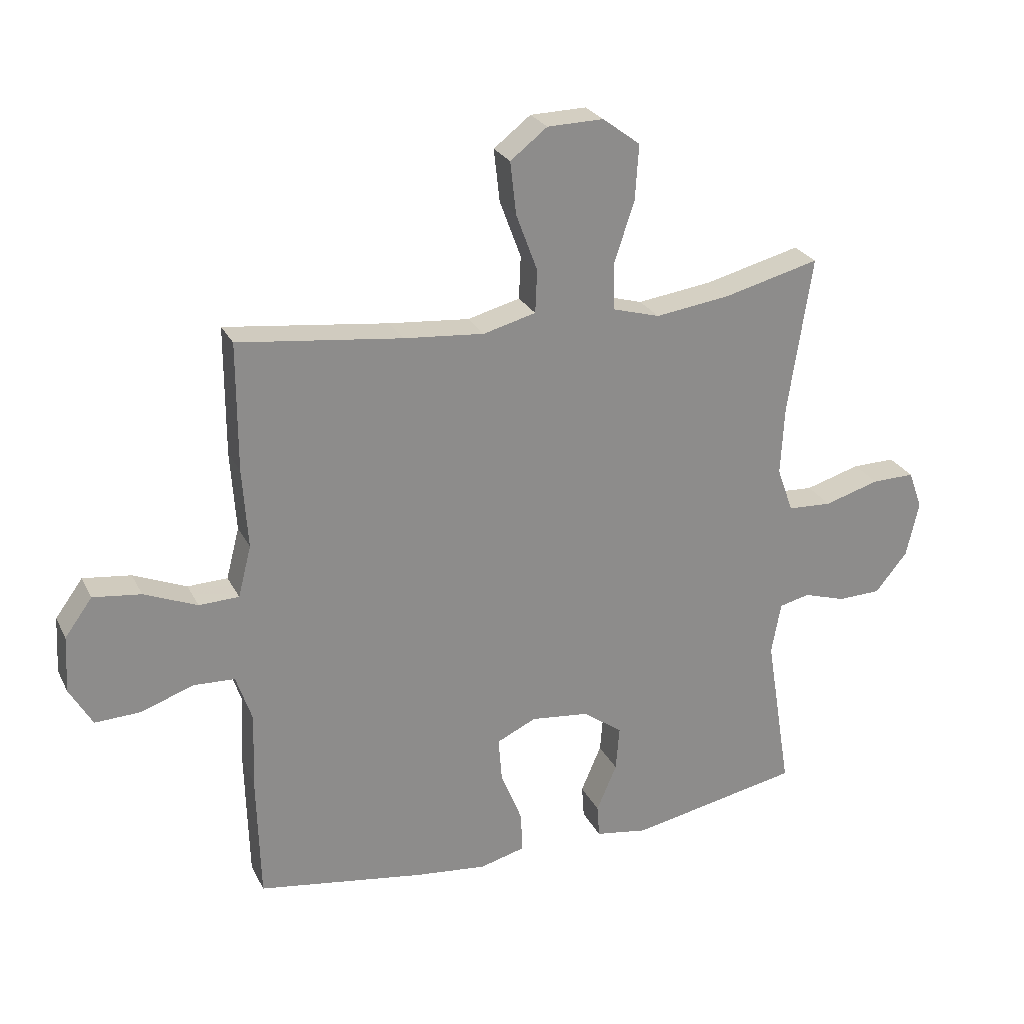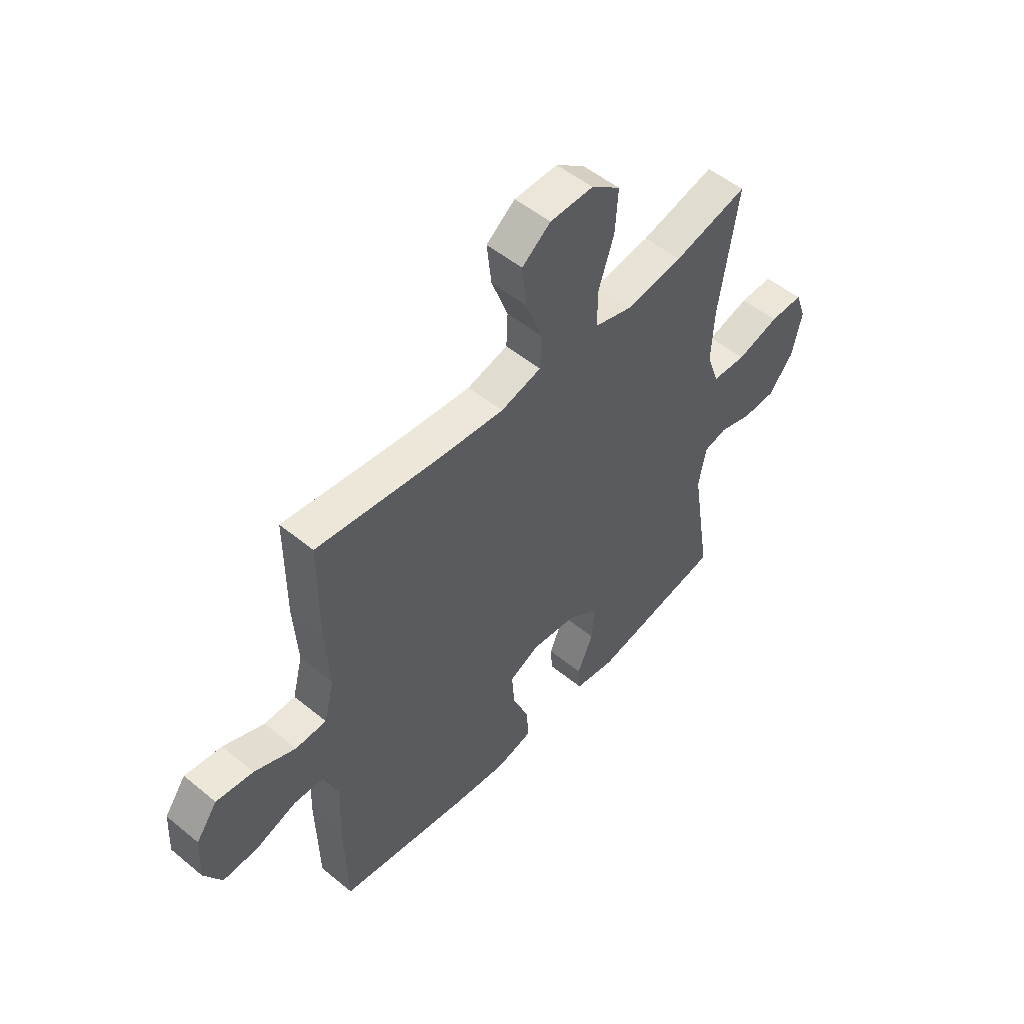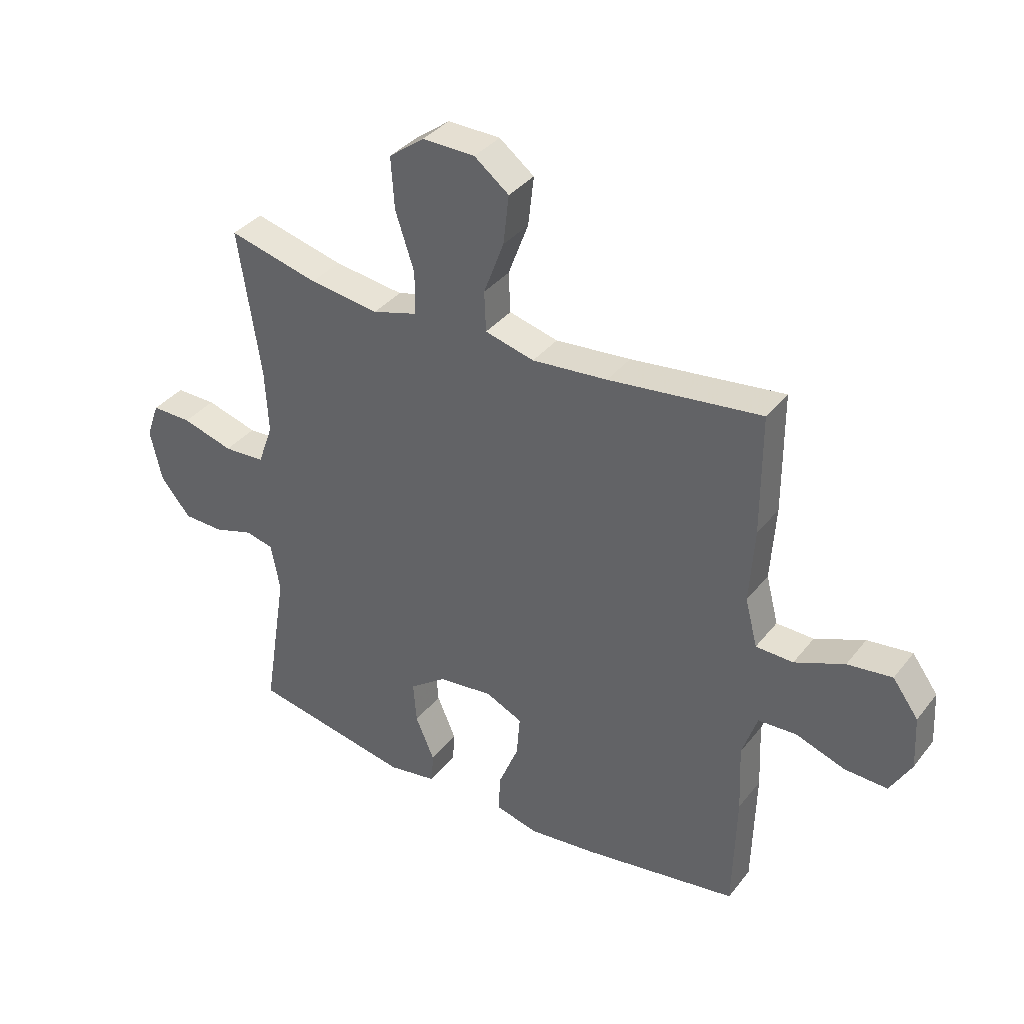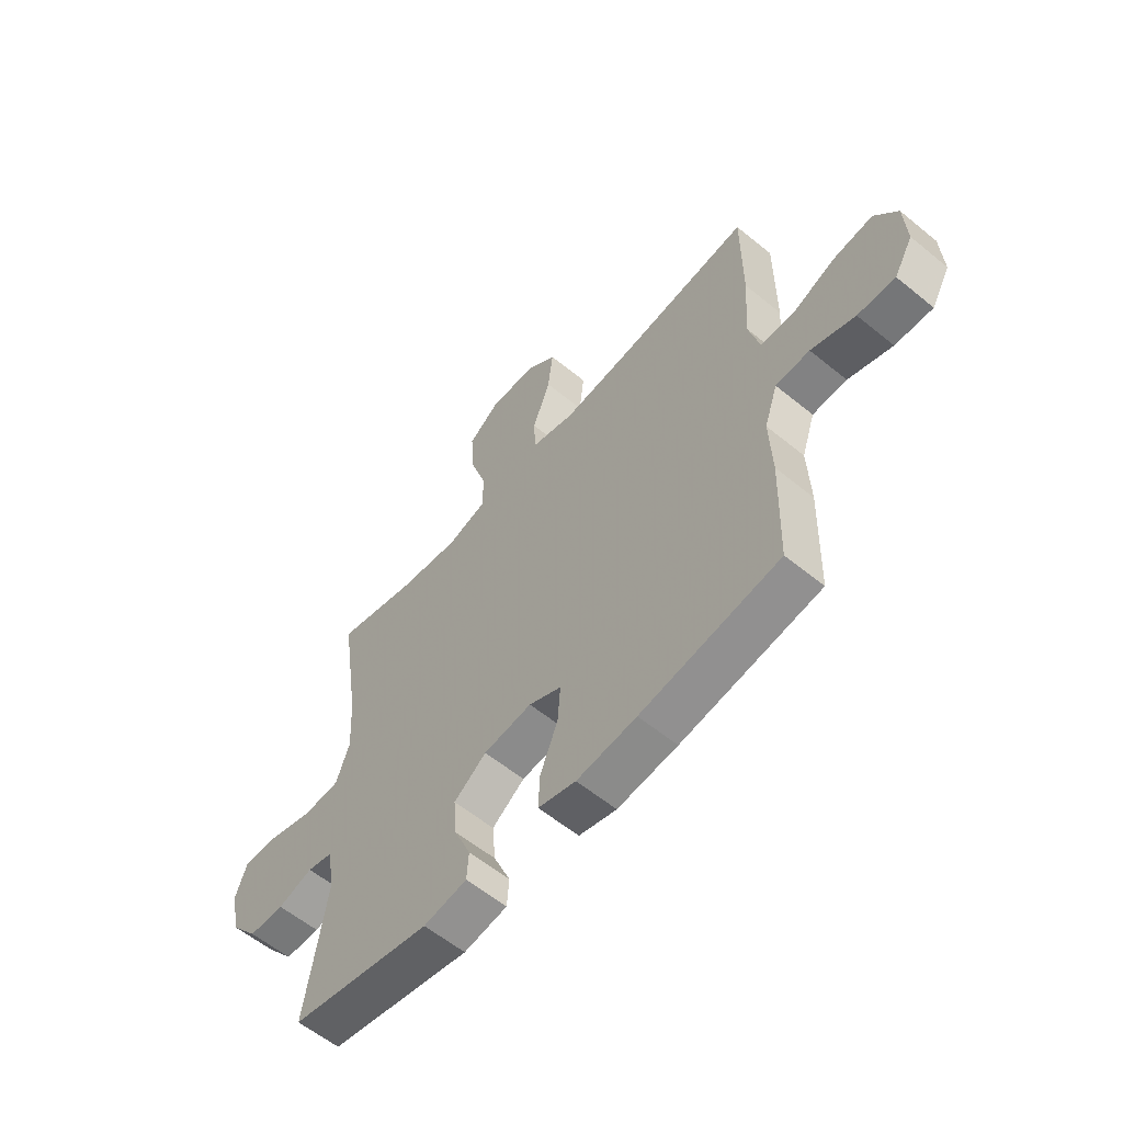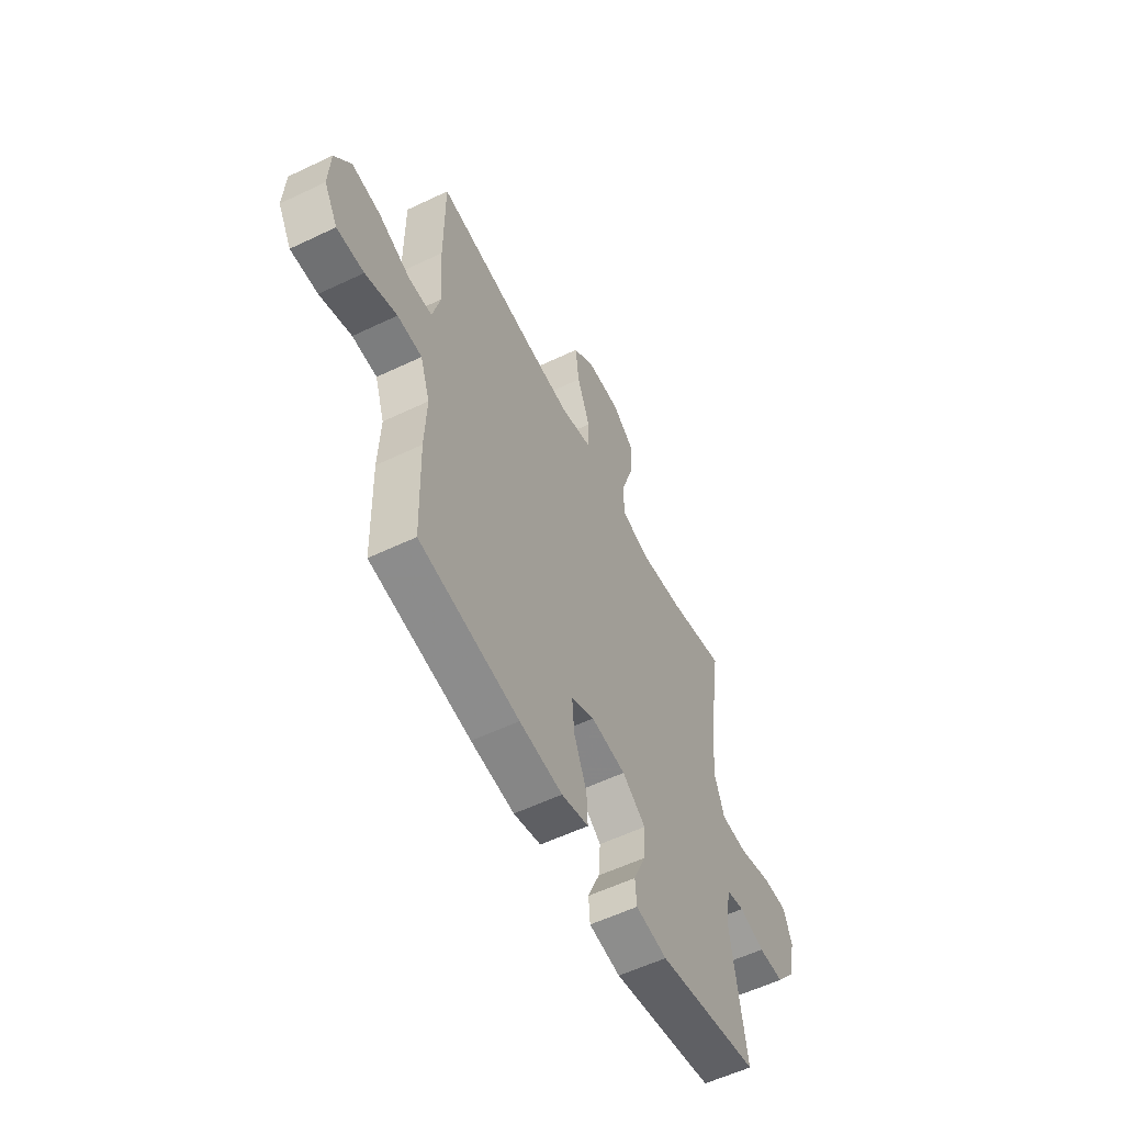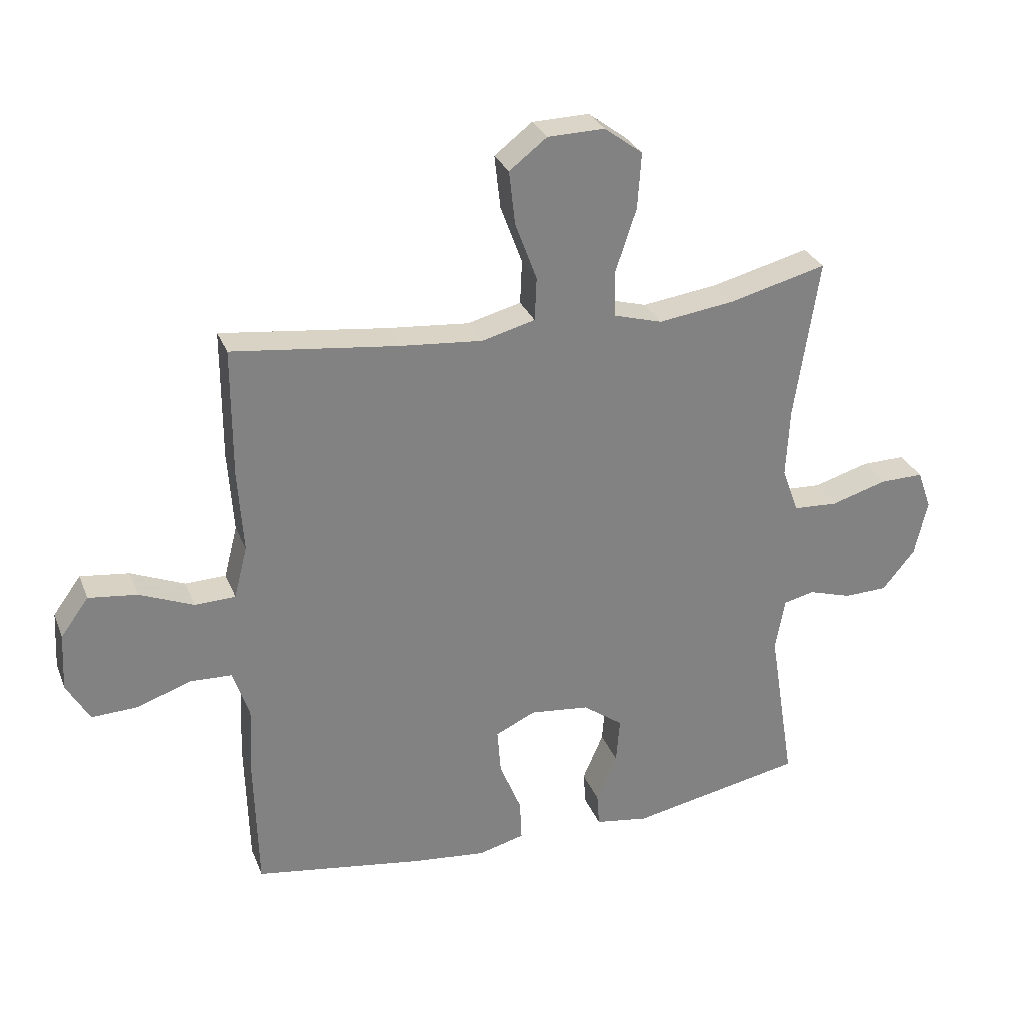
<metadata>
{"format":"obj","ext":"obj","renderer":"f3d","projection":"perspective","resolution":1024,"background":"white","views":[{"elev":25.7,"azim":-21.7,"up":"+Z"},{"elev":51.7,"azim":-48.3,"up":"+Z"},{"elev":36.3,"azim":-146.9,"up":"+Z"},{"elev":-58.7,"azim":-130.2,"up":"+Z"},{"elev":-56.9,"azim":-63.5,"up":"+Z"},{"elev":29.4,"azim":-19.1,"up":"+Z"}]}
</metadata>
<code>
v 0.5 0.07 0.5
v 0.46 0.07 0.236
v 0.454 0.07 0.121
v 0.481 0.07 0.046
v 0.555 0.07 0.042
v 0.647 0.07 0.069
v 0.719 0.07 0.07
v 0.742 0.07 0.006
v 0.721 0.07 -0.087
v 0.667 0.07 -0.153
v 0.595 0.07 -0.155
v 0.524 0.07 -0.133
v 0.473 0.07 -0.145
v 0.457 0.07 -0.232
v 0.5 0.07 -0.5
v 0.214 0.07 -0.556
v 0.126 0.07 -0.542
v 0.122 0.07 -0.487
v 0.156 0.07 -0.408
v 0.162 0.07 -0.333
v 0.096 0.07 -0.285
v -0.002 0.07 -0.274
v -0.068 0.07 -0.305
v -0.062 0.07 -0.38
v -0.026 0.07 -0.468
v -0.023 0.07 -0.536
v -0.099 0.07 -0.556
v -0.22 0.07 -0.543
v -0.5 0.07 -0.5
v -0.506 0.07 -0.285
v -0.501 0.07 -0.163
v -0.528 0.07 -0.083
v -0.597 0.07 -0.08
v -0.686 0.07 -0.111
v -0.762 0.07 -0.114
v -0.8 0.07 -0.048
v -0.795 0.07 0.047
v -0.749 0.07 0.11
v -0.669 0.07 0.1
v -0.58 0.07 0.063
v -0.513 0.07 0.065
v -0.491 0.07 0.151
v -0.5 0.07 0.285
v -0.5 0.07 0.5
v -0.226 0.07 0.467
v -0.091 0.07 0.455
v -0.003 0.07 0.478
v 0 0.07 0.55
v -0.036 0.07 0.646
v -0.046 0.07 0.734
v 0.016 0.07 0.782
v 0.11 0.07 0.784
v 0.173 0.07 0.737
v 0.167 0.07 0.645
v 0.133 0.07 0.542
v 0.134 0.07 0.465
v 0.214 0.07 0.442
v 0.339 0.07 0.459
v 0.5 0 0.5
v 0.46 0 0.236
v 0.454 0 0.121
v 0.481 0 0.046
v 0.555 0 0.042
v 0.647 0 0.069
v 0.719 0 0.07
v 0.742 0 0.006
v 0.721 0 -0.087
v 0.667 0 -0.153
v 0.595 0 -0.155
v 0.524 0 -0.133
v 0.473 0 -0.145
v 0.457 0 -0.232
v 0.5 0 -0.5
v 0.214 0 -0.556
v 0.126 0 -0.542
v 0.122 0 -0.487
v 0.156 0 -0.408
v 0.162 0 -0.333
v 0.096 0 -0.285
v -0.002 0 -0.274
v -0.068 0 -0.305
v -0.062 0 -0.38
v -0.026 0 -0.468
v -0.023 0 -0.536
v -0.099 0 -0.556
v -0.22 0 -0.543
v -0.5 0 -0.5
v -0.506 0 -0.285
v -0.501 0 -0.163
v -0.528 0 -0.083
v -0.597 0 -0.08
v -0.686 0 -0.111
v -0.762 0 -0.114
v -0.8 0 -0.048
v -0.795 0 0.047
v -0.749 0 0.11
v -0.669 0 0.1
v -0.58 0 0.063
v -0.513 0 0.065
v -0.491 0 0.151
v -0.5 0 0.285
v -0.5 0 0.5
v -0.226 0 0.467
v -0.091 0 0.455
v -0.003 0 0.478
v 0 0 0.55
v -0.036 0 0.646
v -0.046 0 0.734
v 0.016 0 0.782
v 0.11 0 0.784
v 0.173 0 0.737
v 0.167 0 0.645
v 0.133 0 0.542
v 0.134 0 0.465
v 0.214 0 0.442
v 0.339 0 0.459
f 53 54 55
f 52 53 55
f 51 52 55
f 50 51 55
f 49 50 55
f 48 49 55
f 47 48 55 56
f 46 47 56 57
f 42 43 44 45
f 41 42 45 46
f 38 39 40
f 37 38 40
f 36 37 40
f 35 36 40
f 34 35 40
f 33 34 40
f 32 33 40 41
f 41 46 57
f 32 41 57
f 31 32 57
f 29 30 31
f 28 29 31
f 27 28 31
f 26 27 31
f 25 26 31
f 24 25 31
f 17 18 19
f 16 17 19
f 15 16 19
f 14 15 19
f 13 14 19 20
f 10 11 12
f 9 10 12
f 8 9 12
f 7 8 12
f 6 7 12
f 5 6 12
f 4 5 12 13
f 13 20 21
f 4 13 21
f 3 4 21
f 58 1 2
f 3 21 22
f 2 3 22
f 58 2 22
f 57 58 22
f 31 57 22 23
f 23 24 31
f 113 112 111
f 113 111 110
f 113 110 109
f 113 109 108
f 113 108 107
f 113 107 106
f 114 113 106 105
f 115 114 105 104
f 103 102 101 100
f 104 103 100 99
f 98 97 96
f 98 96 95
f 98 95 94
f 98 94 93
f 98 93 92
f 98 92 91
f 99 98 91 90
f 115 104 99
f 115 99 90
f 115 90 89
f 89 88 87
f 89 87 86
f 89 86 85
f 89 85 84
f 89 84 83
f 89 83 82
f 77 76 75
f 77 75 74
f 77 74 73
f 77 73 72
f 78 77 72 71
f 70 69 68
f 70 68 67
f 70 67 66
f 70 66 65
f 70 65 64
f 70 64 63
f 71 70 63 62
f 79 78 71
f 79 71 62
f 79 62 61
f 60 59 116
f 80 79 61
f 80 61 60
f 80 60 116
f 80 116 115
f 81 80 115 89
f 89 82 81
f 1 59 60 2
f 2 60 61 3
f 3 61 62 4
f 4 62 63 5
f 5 63 64 6
f 6 64 65 7
f 7 65 66 8
f 8 66 67 9
f 9 67 68 10
f 10 68 69 11
f 11 69 70 12
f 12 70 71 13
f 13 71 72 14
f 14 72 73 15
f 15 73 74 16
f 16 74 75 17
f 17 75 76 18
f 18 76 77 19
f 19 77 78 20
f 20 78 79 21
f 21 79 80 22
f 22 80 81 23
f 23 81 82 24
f 24 82 83 25
f 25 83 84 26
f 26 84 85 27
f 27 85 86 28
f 28 86 87 29
f 29 87 88 30
f 30 88 89 31
f 31 89 90 32
f 32 90 91 33
f 33 91 92 34
f 34 92 93 35
f 35 93 94 36
f 36 94 95 37
f 37 95 96 38
f 38 96 97 39
f 39 97 98 40
f 40 98 99 41
f 41 99 100 42
f 42 100 101 43
f 43 101 102 44
f 44 102 103 45
f 45 103 104 46
f 46 104 105 47
f 47 105 106 48
f 48 106 107 49
f 49 107 108 50
f 50 108 109 51
f 51 109 110 52
f 52 110 111 53
f 53 111 112 54
f 54 112 113 55
f 55 113 114 56
f 56 114 115 57
f 57 115 116 58
f 58 116 59 1

</code>
